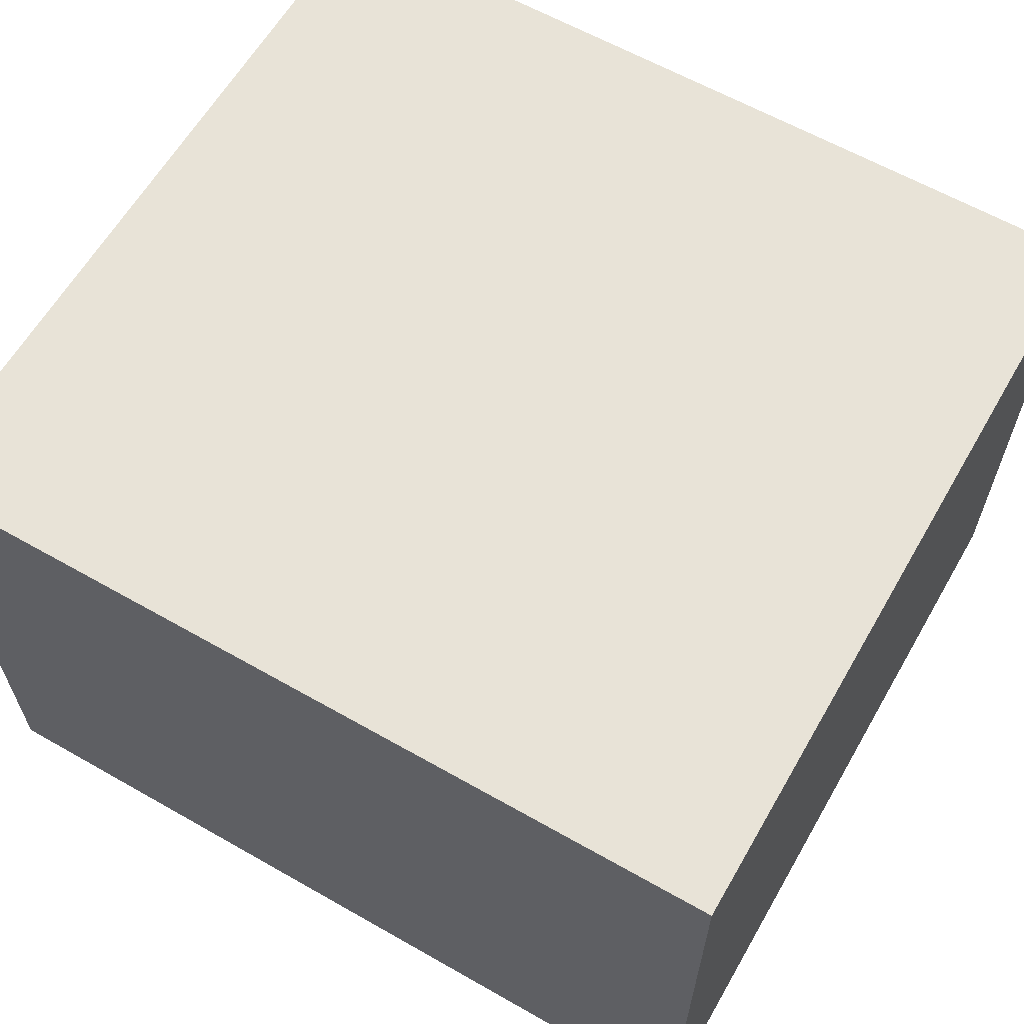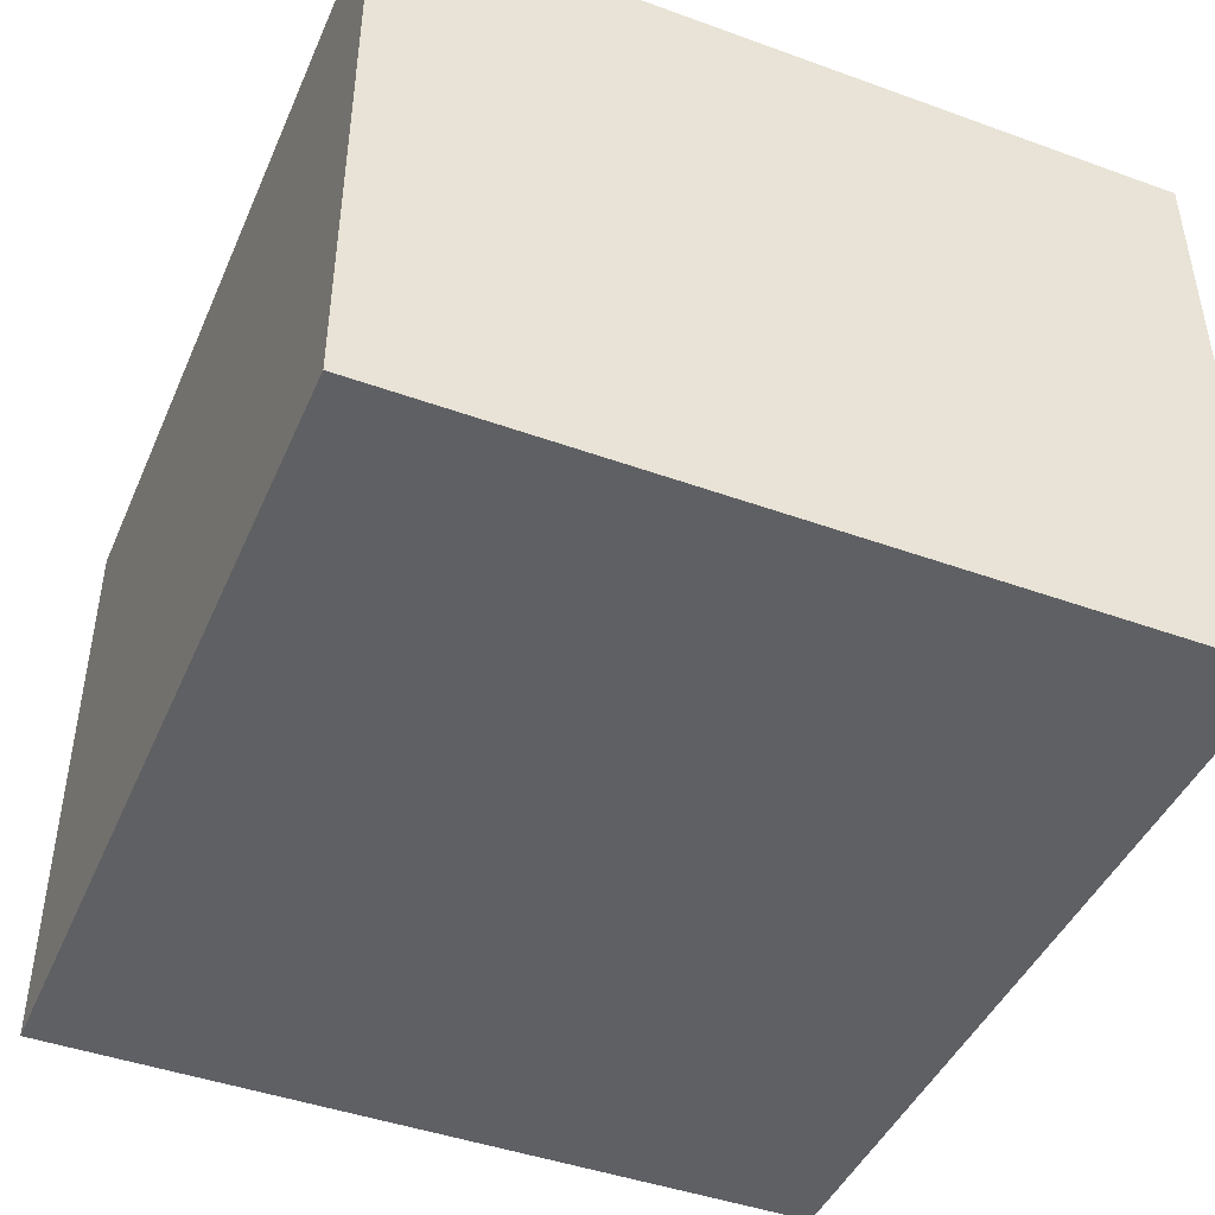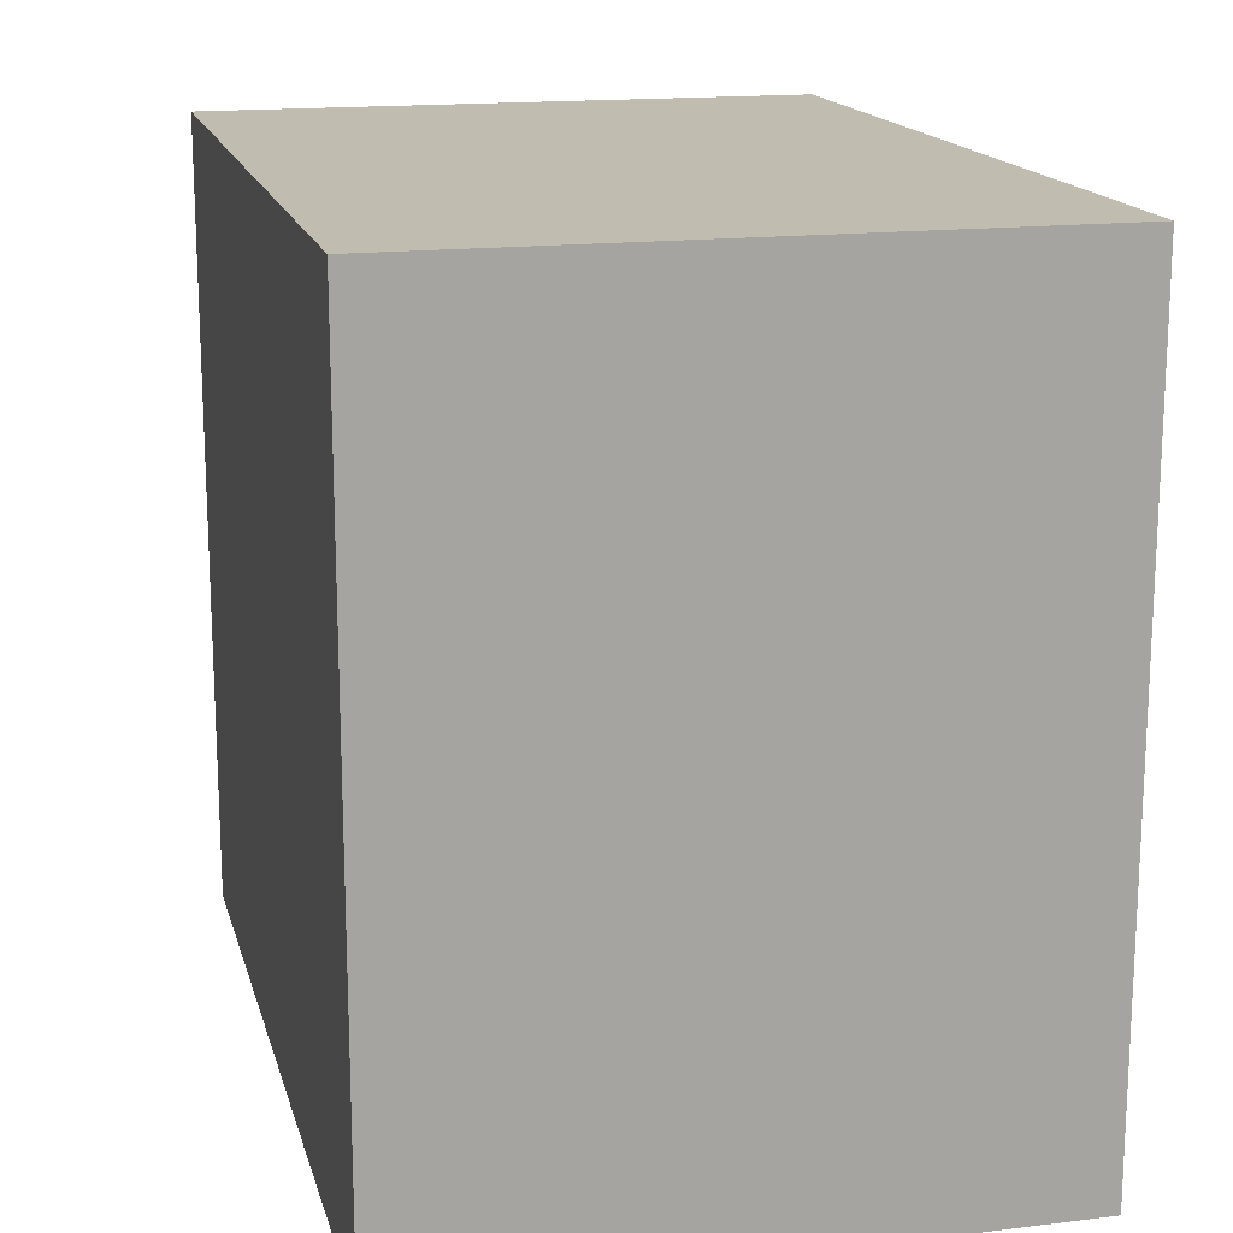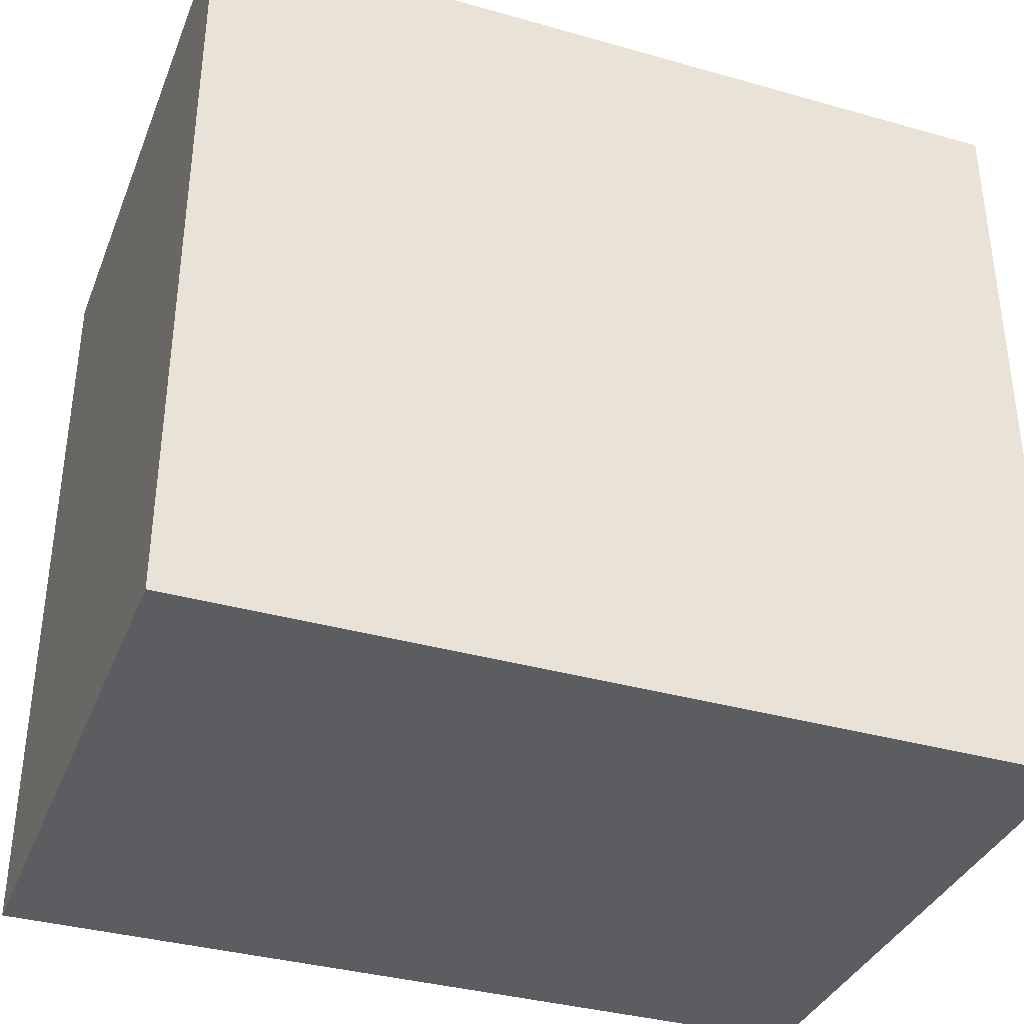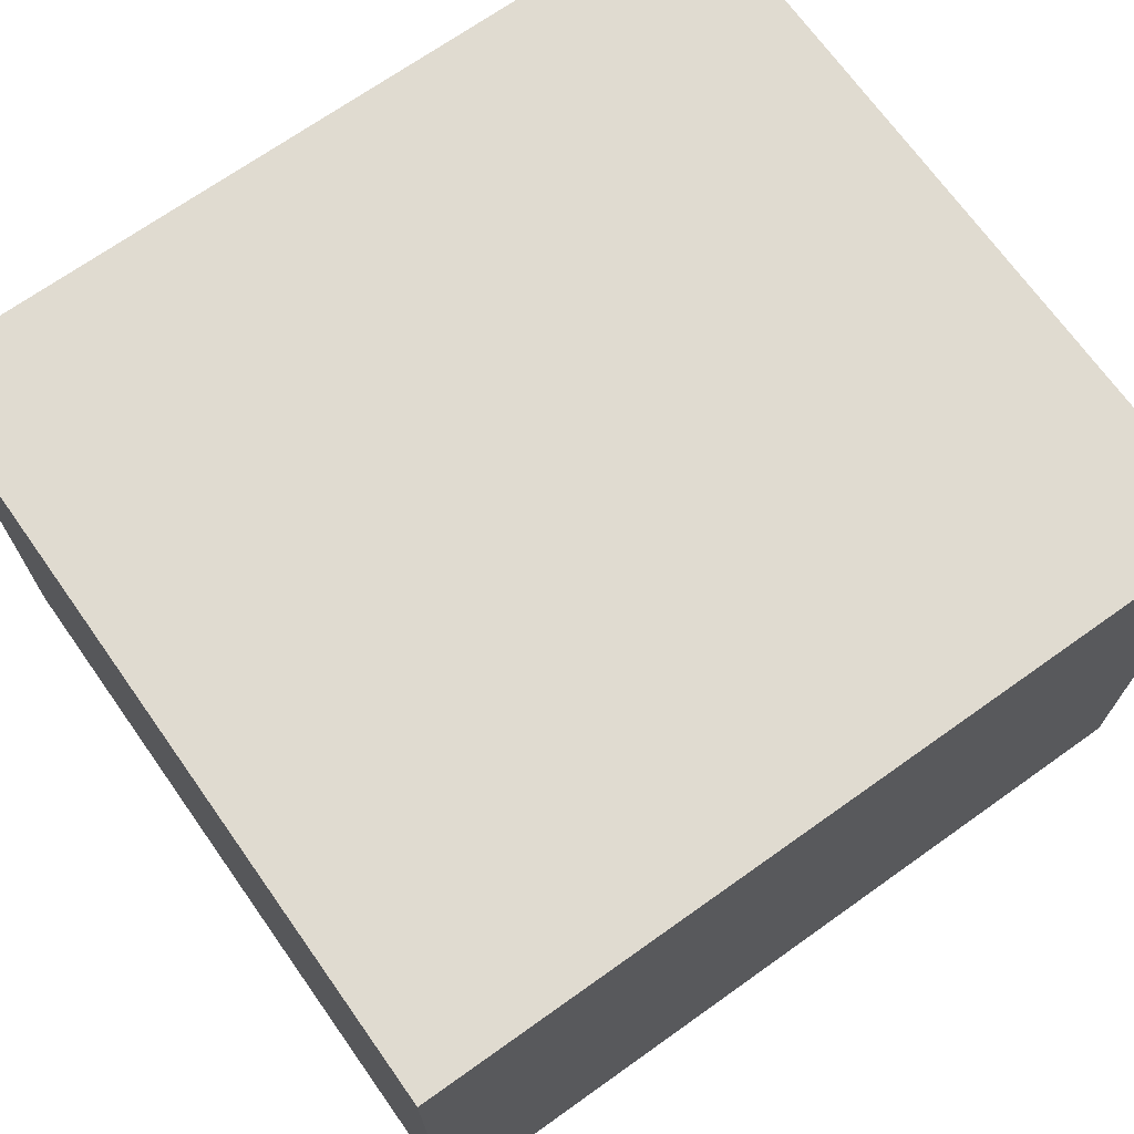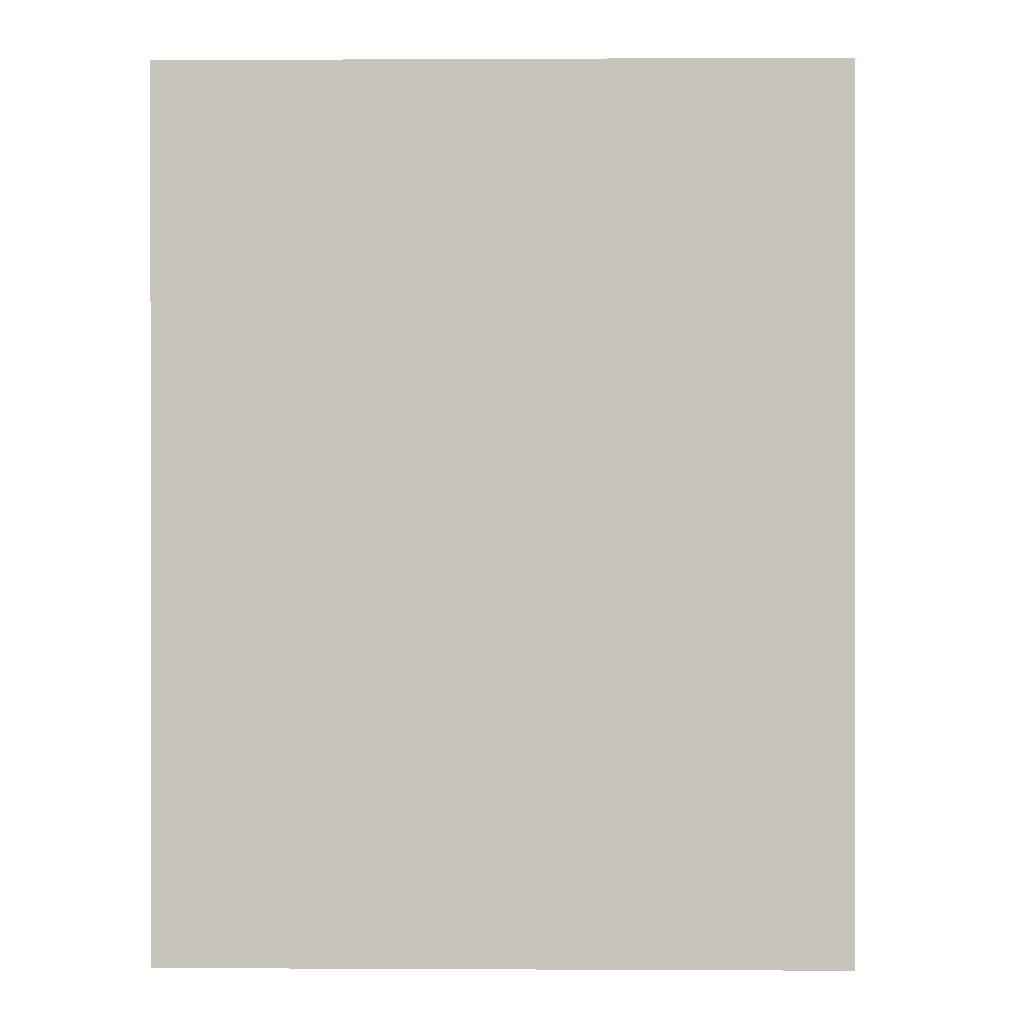
<metadata>
{"format":"obj","ext":"obj","renderer":"f3d","projection":"perspective","resolution":1024,"background":"white","views":[{"elev":62.1,"azim":-150.0,"up":"+Z"},{"elev":-44.6,"azim":-112.8,"up":"+Z"},{"elev":16.3,"azim":76.0,"up":"+Y"},{"elev":-36.2,"azim":-20.3,"up":"+Y"},{"elev":70.0,"azim":144.6,"up":"+Z"},{"elev":0.3,"azim":-88.8,"up":"+Y"}]}
</metadata>
<code>
v -0.943 -0.8728 -0.6753
v -0.943 -0.8728 0.6753
v -0.943 0.8728 -0.6753
v -0.943 0.8728 0.6753
v 0.943 -0.8728 -0.6753
v 0.943 -0.8728 0.6753
v 0.943 0.8728 -0.6753
v 0.943 0.8728 0.6753
f 2 4 1
f 5 2 1
f 1 4 3
f 3 5 1
f 2 8 4
f 6 2 5
f 6 8 2
f 4 8 3
f 7 5 3
f 3 8 7
f 7 6 5
f 8 6 7

</code>
